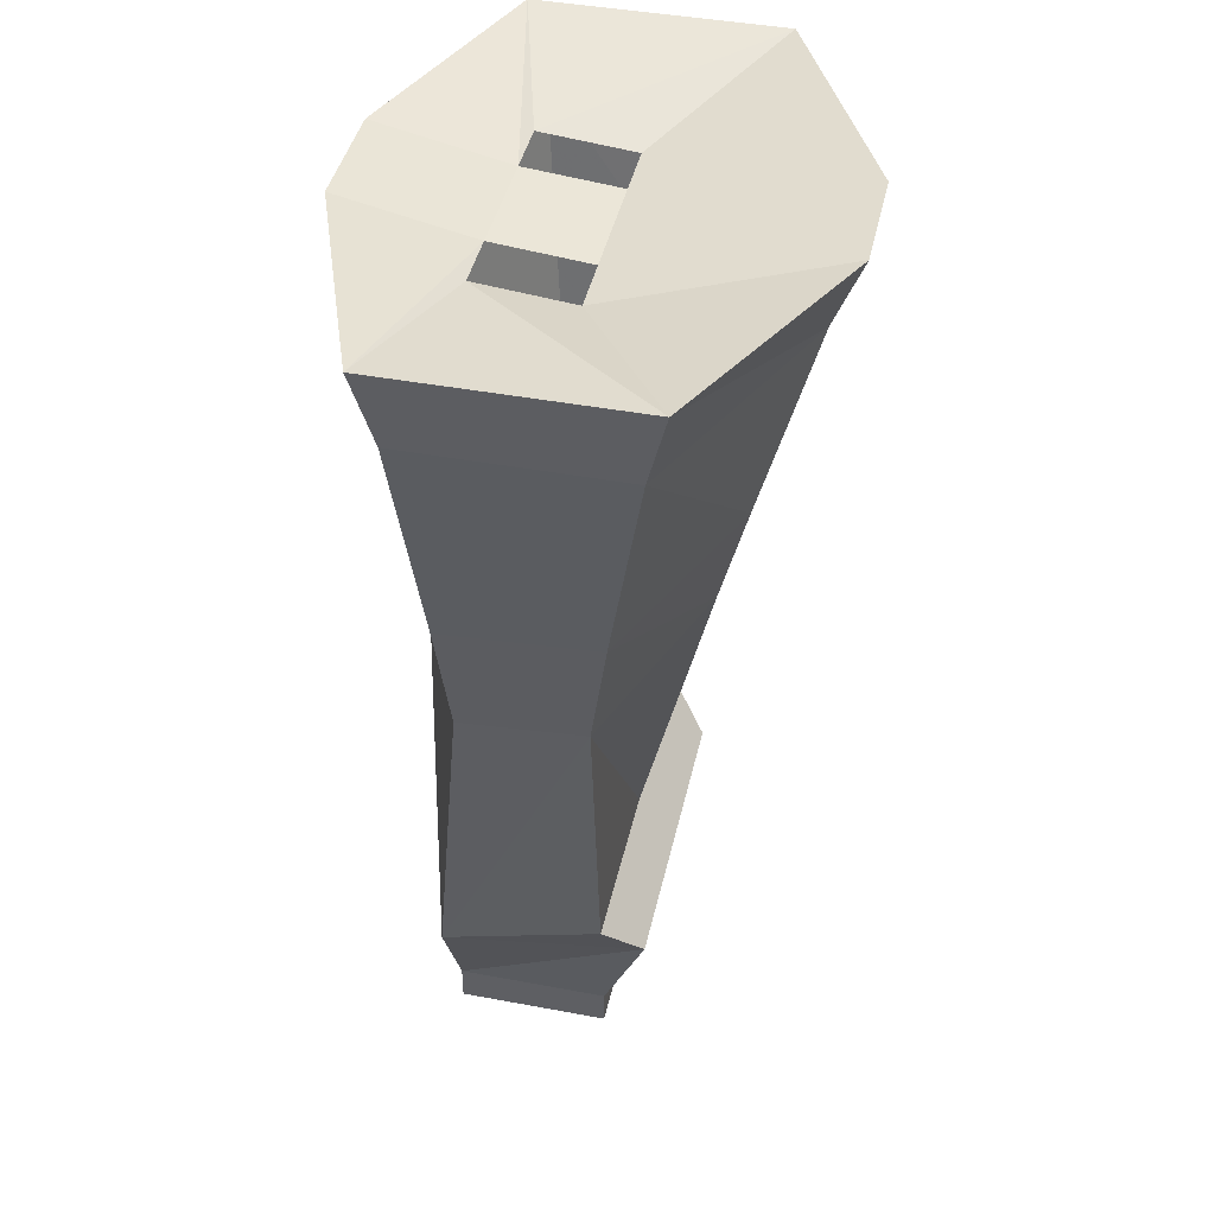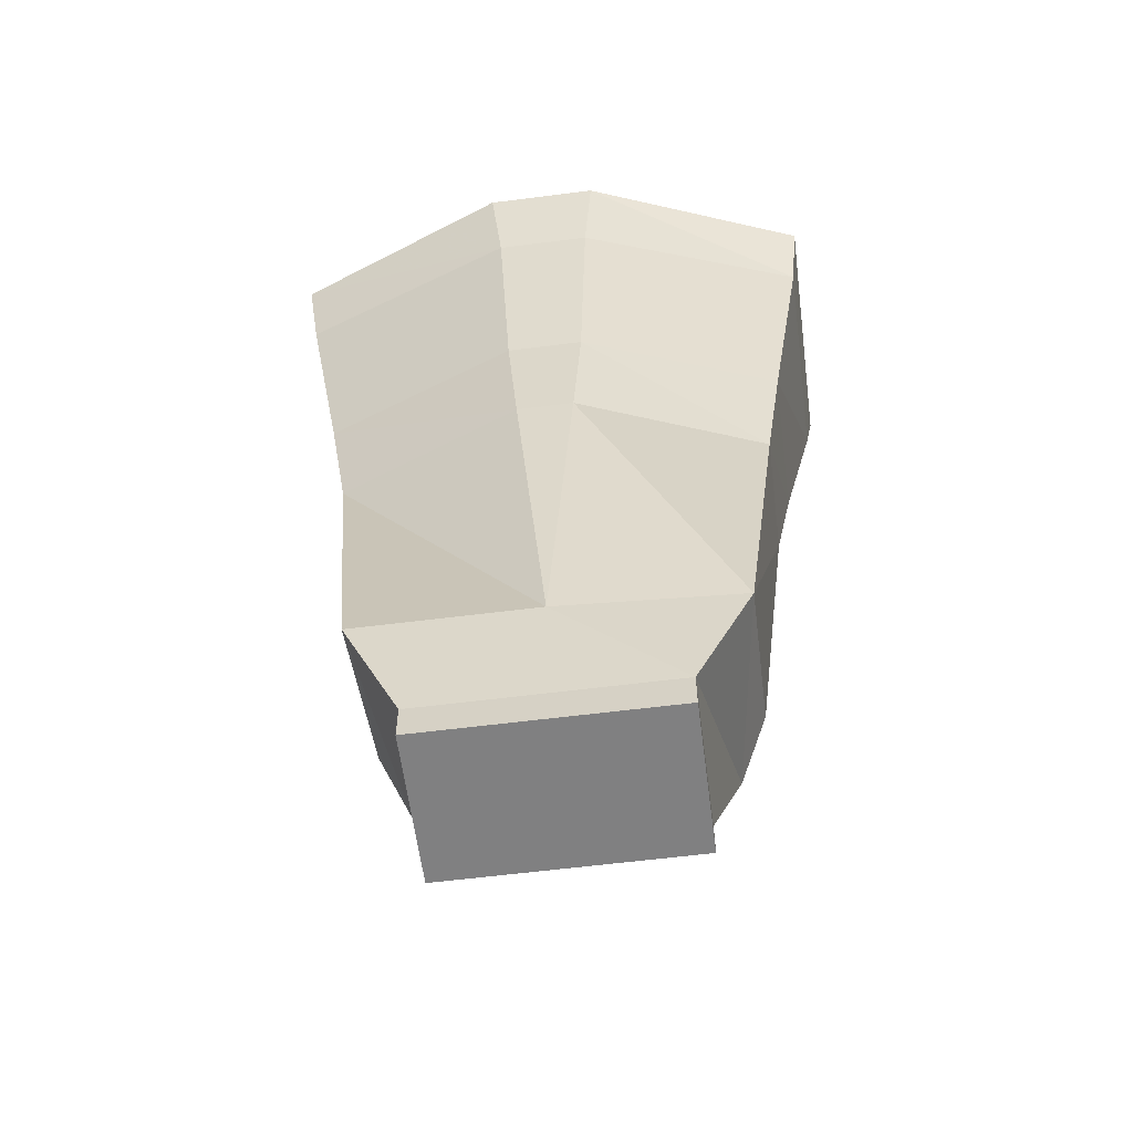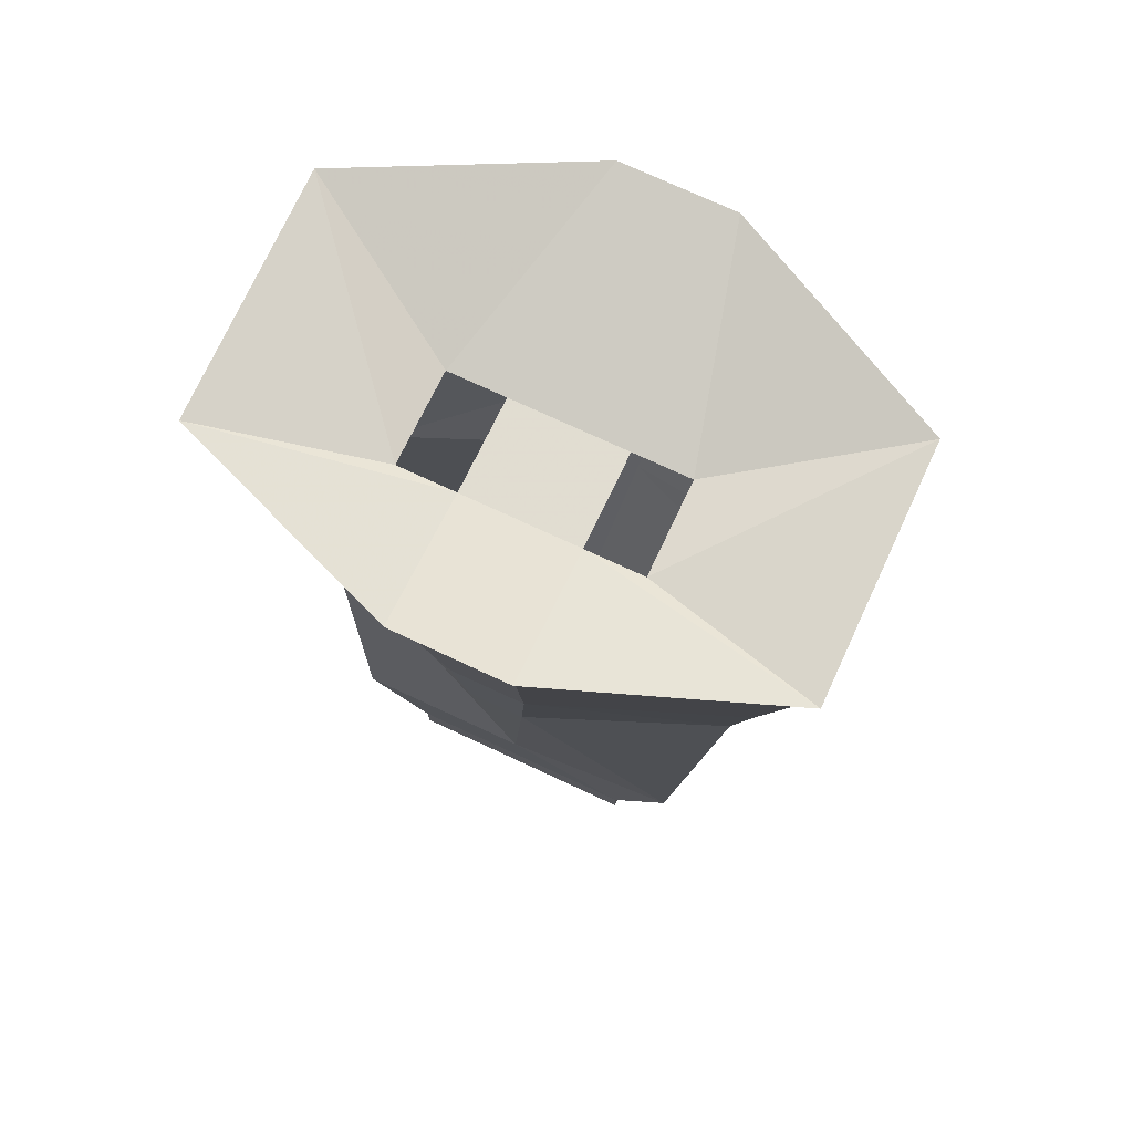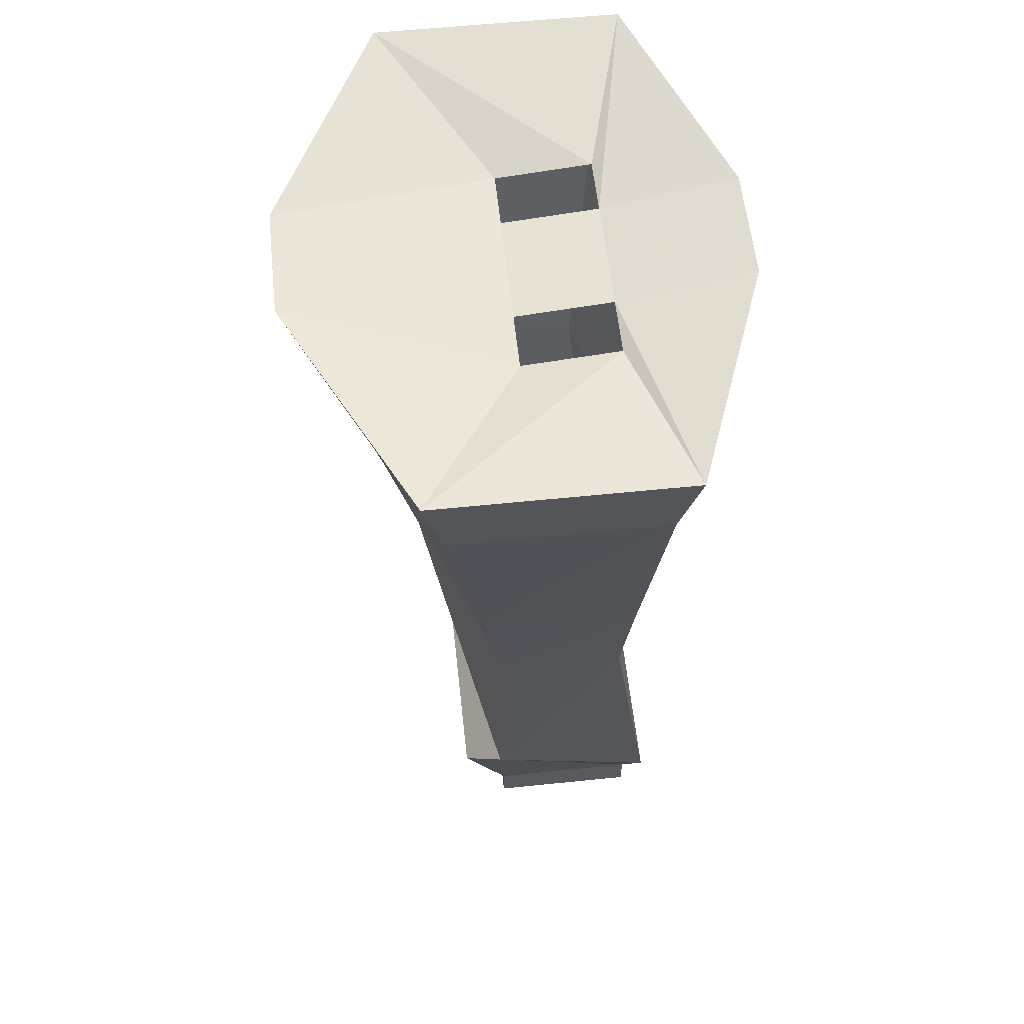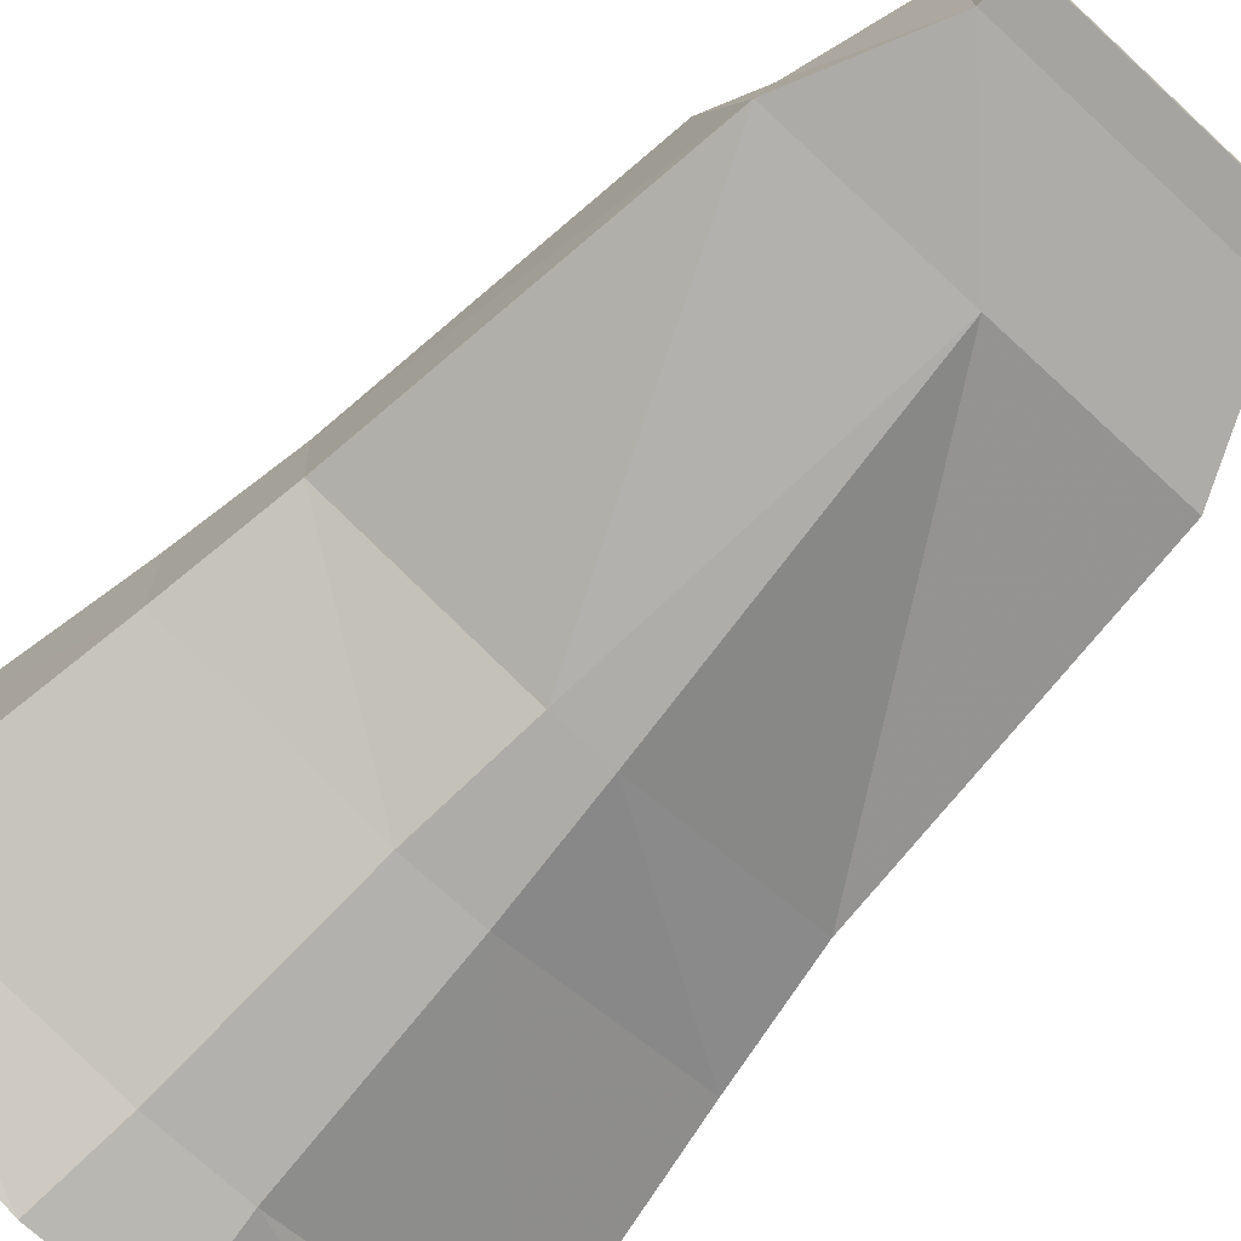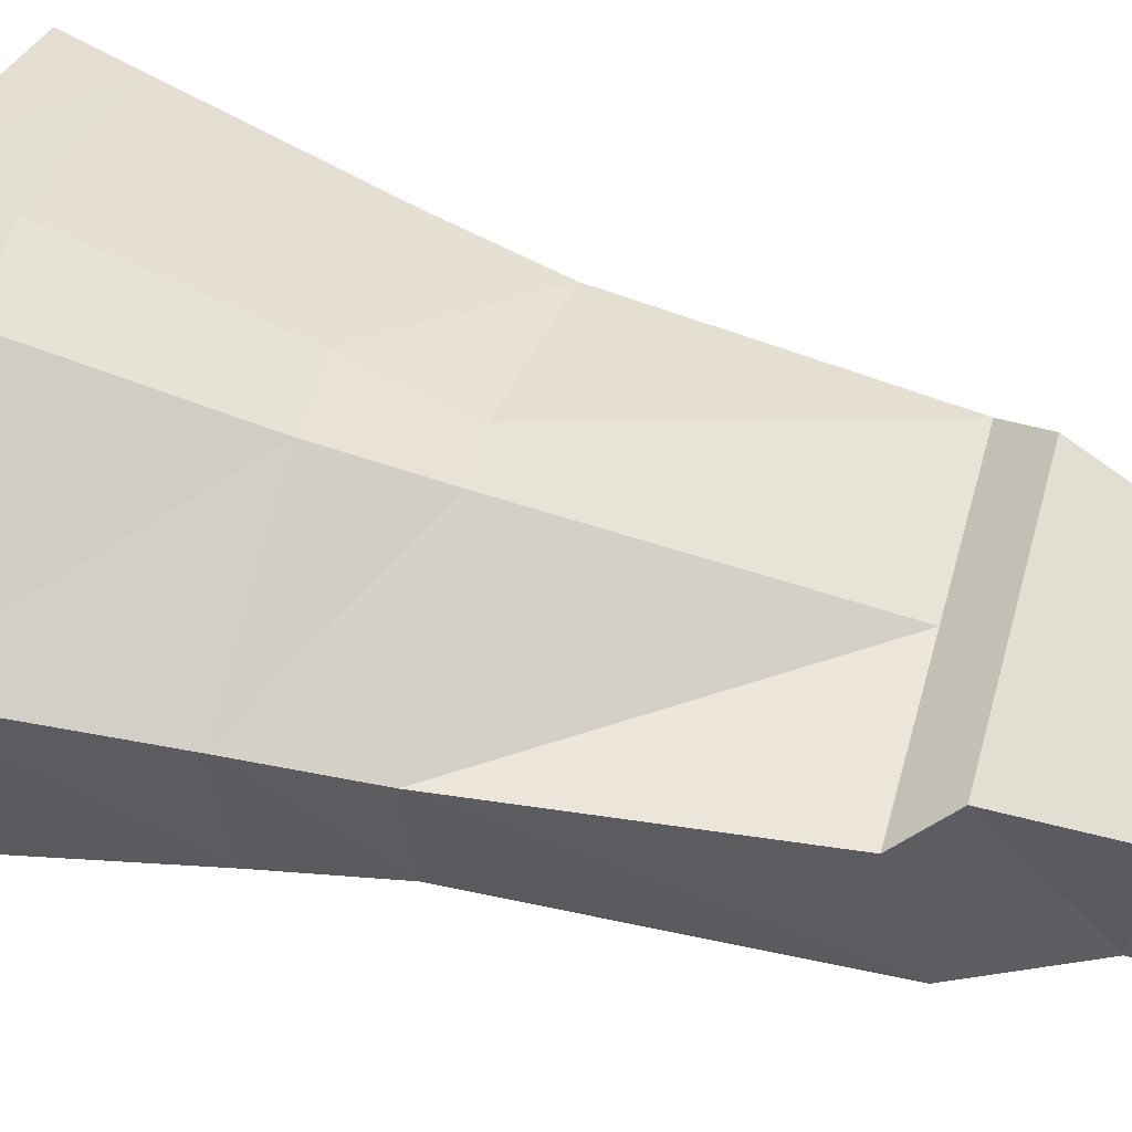
<metadata>
{"format":"obj","ext":"obj","renderer":"f3d","projection":"perspective","resolution":1024,"background":"white","views":[{"elev":43.0,"azim":-77.5,"up":"+Y"},{"elev":-60.2,"azim":-172.6,"up":"+Y"},{"elev":74.7,"azim":-155.1,"up":"+Y"},{"elev":57.8,"azim":83.9,"up":"+Y"},{"elev":-73.4,"azim":-42.6,"up":"+Z"},{"elev":56.5,"azim":-74.3,"up":"+Z"}]}
</metadata>
<code>
v -0.04688 -0.1172 -0.1406
v 0.04688 -0.1172 -0.1406
v 0.03906 -0.1953 -0.125
v -0.03906 -0.1953 -0.125
v -0.2266 -0.1797 -0.05469
v -0.2344 -0.1172 -0.07031
v -0.04688 -0.1406 -0.03125
v 0.04688 -0.1406 -0.03125
v 0.2344 -0.1172 -0.07031
v 0.2266 -0.1797 -0.05469
v 0.03125 -0.375 -0.1016
v -0.03125 -0.375 -0.1016
v -0.1953 -0.3672 -0.03906
v -0.2266 -0.1797 0.1172
v -0.2344 -0.1172 0.1328
v -0.09375 -0.1406 -0.03125
v 0.02344 -0.4766 -0.09375
v -0.02344 -0.4766 -0.09375
v -0.1797 -0.4688 -0.03125
v -0.1953 -0.3594 0.08594
v -0.03125 -0.3594 0.1562
v -0.03906 -0.1797 0.2031
v -0.04688 -0.1172 0.2266
v -0.09375 -0.1484 0.04688
v 0 -0.7578 -0.07031
v 0.1797 -0.4688 -0.03125
v 0.1484 -0.7578 -0.07031
v 0.1016 -0.8594 -0.0625
v -0.1016 -0.8594 -0.0625
v -0.1484 -0.7578 -0.0625
v -0.1797 -0.4609 0.07031
v -0.02344 -0.4531 0.1328
v 0.03125 -0.3594 0.1562
v 0.03906 -0.1797 0.2031
v 0.04688 -0.1172 0.2266
v 0.04688 -0.1484 0.04688
v -0.04688 -0.1484 0.04688
v 0.02344 -0.4531 0.1328
v 0.1797 -0.4609 0.07031
v 0.1953 -0.3594 0.08594
v 0.2266 -0.1797 0.1172
v 0.2344 -0.1172 0.1328
v 0.09375 -0.1484 0.04688
v 0 -0.7188 0.07031
v 0.1484 -0.7188 0.07031
v 0.1953 -0.3672 -0.03906
v 0.09375 -0.1406 -0.03125
v 0.1016 -0.8906 -0.0625
v 0.1016 -0.8594 0.0625
v 0.1016 -0.8906 0.0625
v -0.1016 -0.8906 0.0625
v -0.1016 -0.8906 -0.0625
v 0.125 -0.7578 0.1016
v -0.1016 -0.8594 0.0625
v -0.125 -0.7578 0.1016
v -0.1484 -0.7188 0.07031
f 1 2 3
f 1 3 4
f 1 4 5
f 1 5 6
f 2 9 3
f 3 9 10
f 3 11 4
f 4 11 12
f 5 14 15
f 5 15 6
f 12 11 17
f 12 17 18
f 14 22 15
f 15 22 23
f 25 18 17
f 21 32 33
f 21 33 34
f 21 34 22
f 22 34 35
f 22 35 23
f 32 38 33
f 34 41 35
f 35 41 42
f 38 32 44
f 41 10 9
f 41 9 42
f 48 49 50
f 48 50 51
f 48 51 52
f 48 52 29
f 48 29 28
f 48 28 49
f 49 54 50
f 50 54 51
f 51 54 52
f 52 54 29
f 1 6 7
f 1 7 2
f 2 7 8
f 2 8 9
f 6 15 16
f 6 16 7
f 15 23 24
f 15 24 16
f 23 35 36
f 23 36 37
f 23 37 24
f 35 42 43
f 35 43 36
f 42 9 47
f 42 47 43
f 8 7 37
f 8 37 36
f 9 8 47
f 3 10 11
f 4 12 13
f 4 13 5
f 5 13 14
f 12 18 19
f 12 19 13
f 13 19 20
f 13 20 14
f 14 20 21
f 14 21 22
f 25 17 26
f 25 26 27
f 25 27 28
f 25 28 29
f 25 29 30
f 25 30 18
f 18 30 19
f 19 30 31
f 19 31 20
f 20 31 32
f 20 32 21
f 33 38 39
f 33 39 40
f 33 40 34
f 34 40 41
f 38 44 45
f 38 45 39
f 39 45 26
f 39 26 46
f 39 46 40
f 40 46 10
f 40 10 41
f 49 28 53
f 49 53 54
f 29 54 55
f 29 55 30
f 30 55 56
f 30 56 31
f 31 56 44
f 31 44 32
f 53 28 27
f 53 27 45
f 53 45 44
f 53 44 55
f 53 55 54
f 44 56 55
f 46 17 11
f 46 11 10
f 46 26 17
f 26 45 27

</code>
